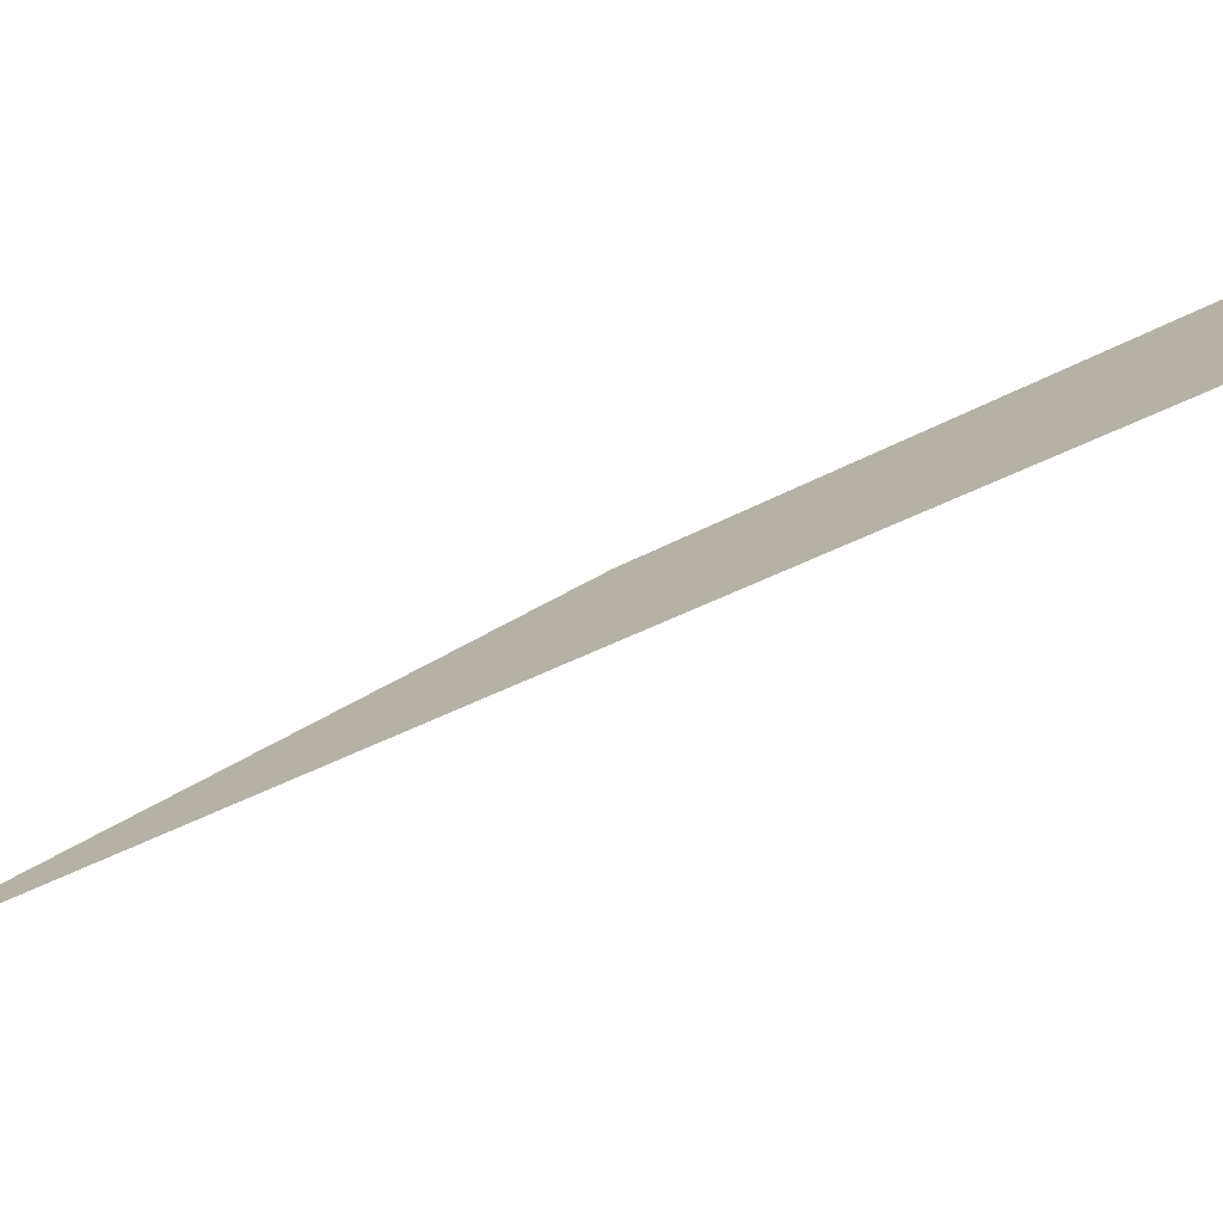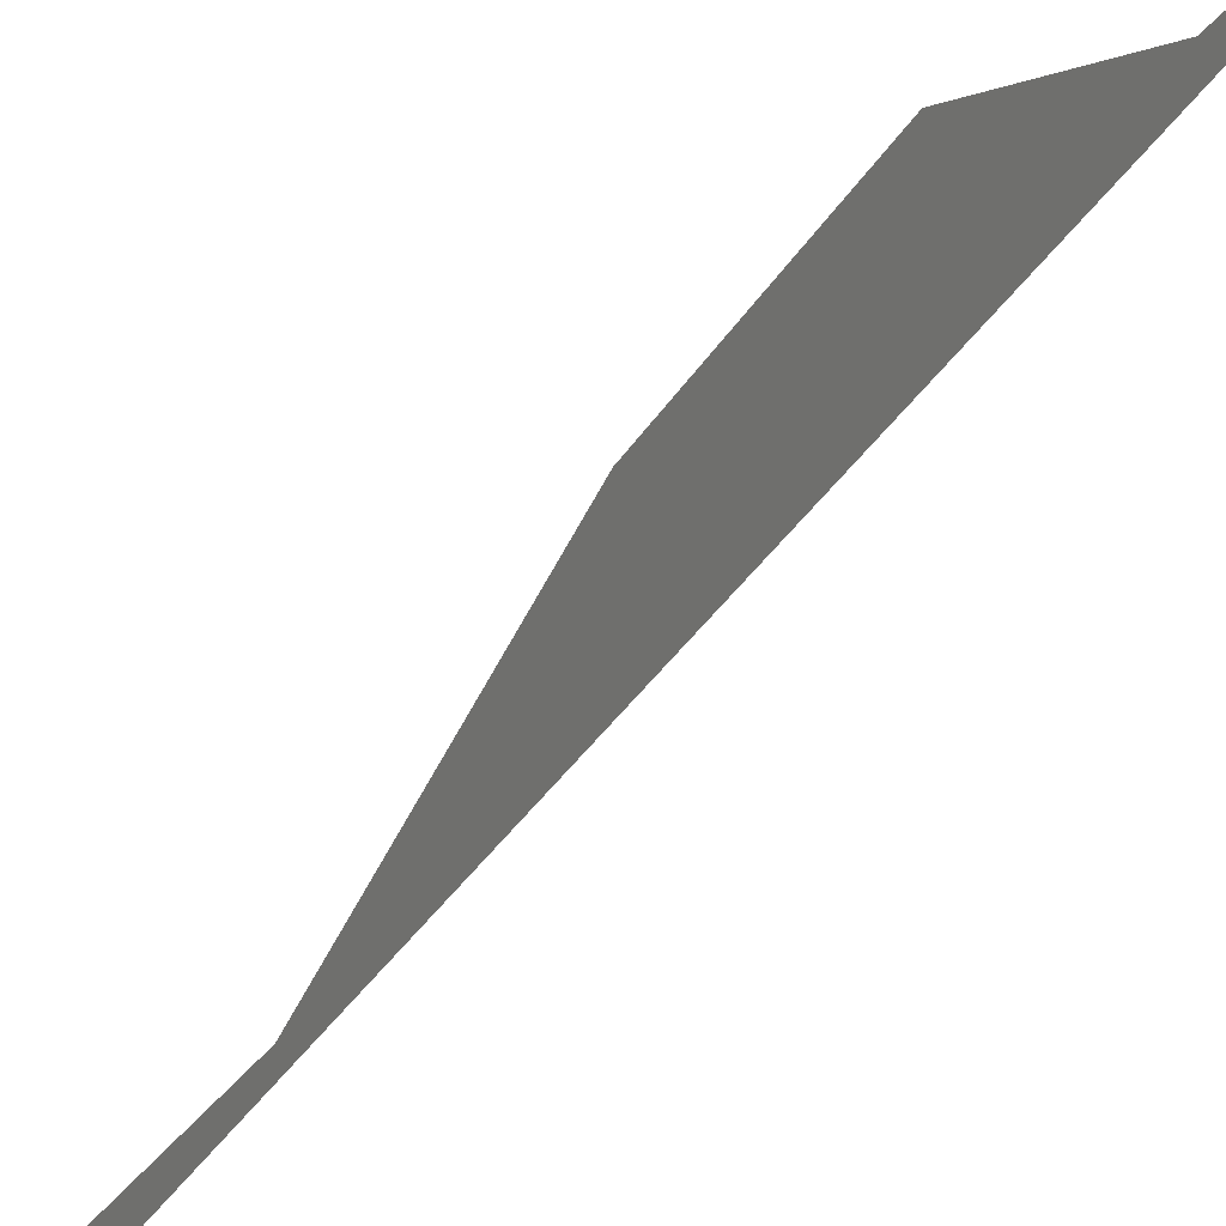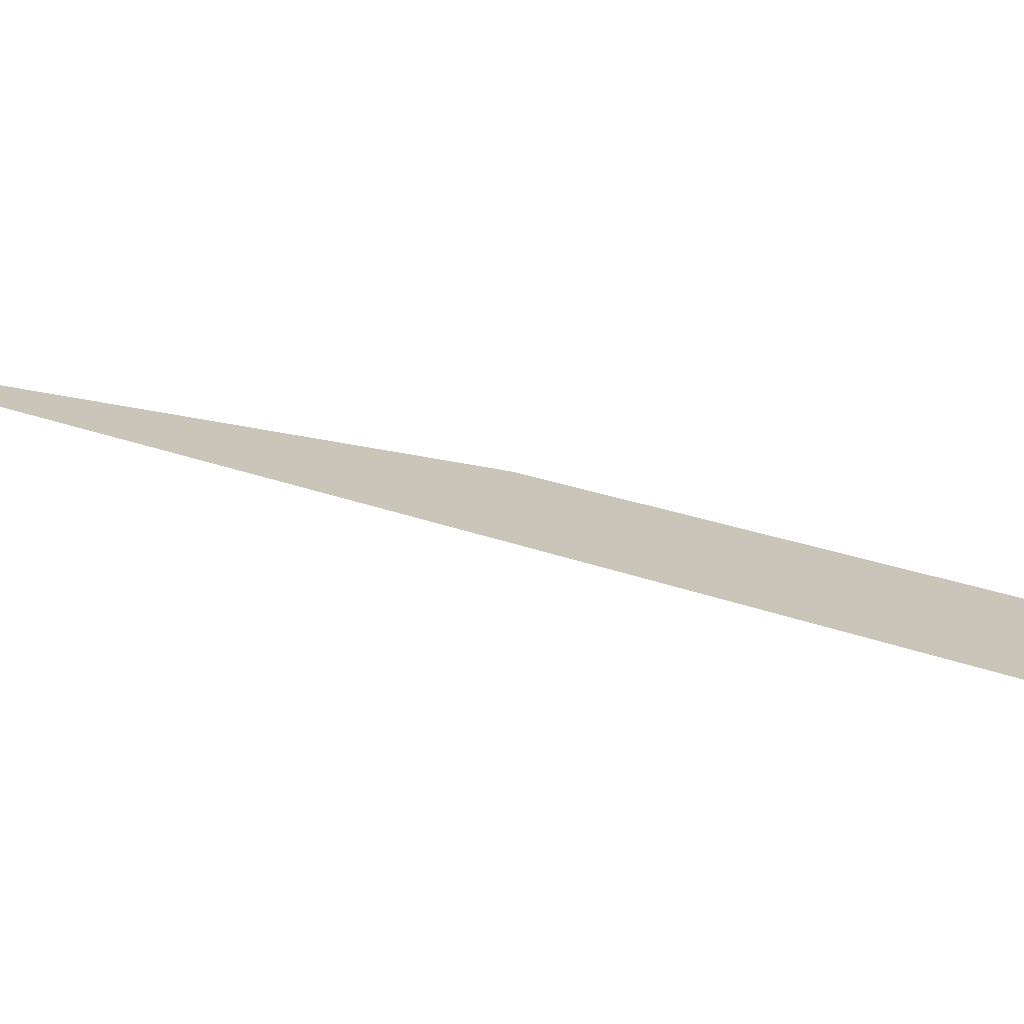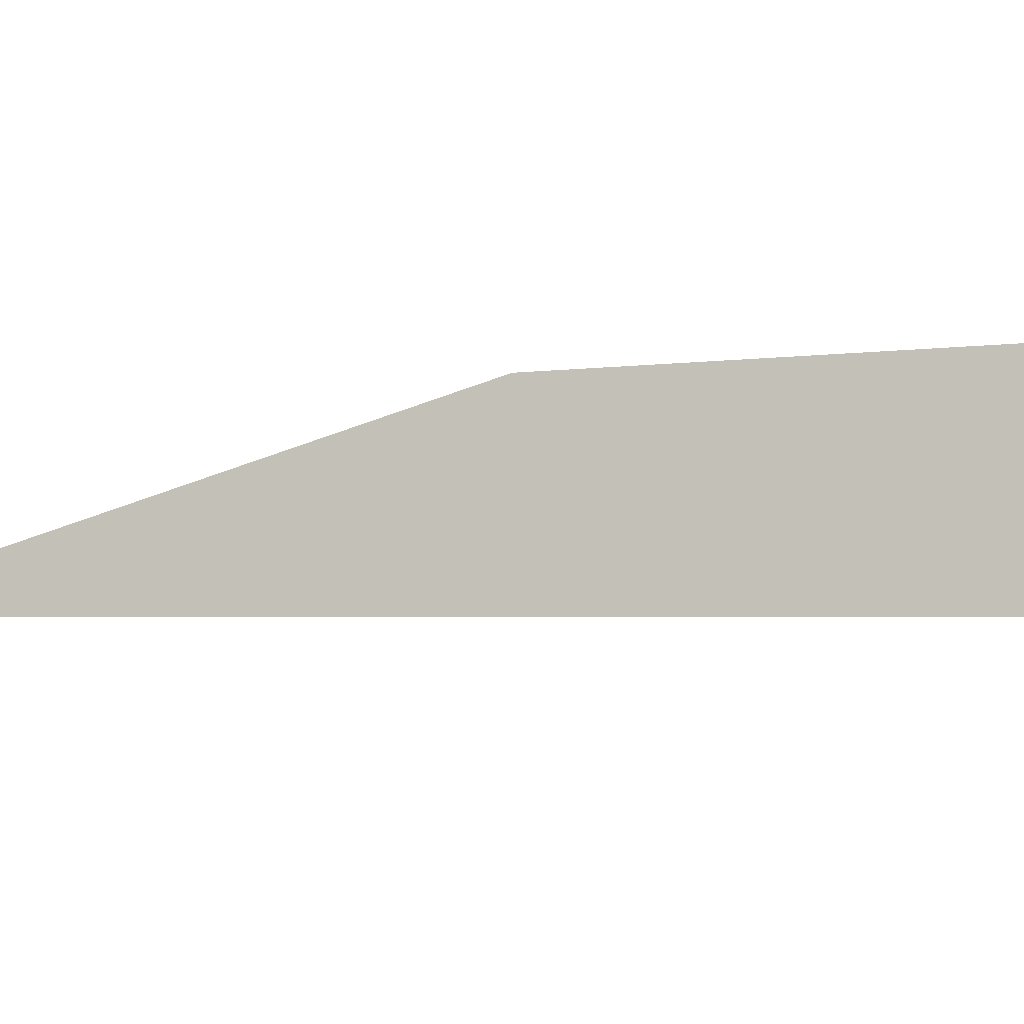
<metadata>
{"format":"obj","ext":"obj","renderer":"f3d","projection":"perspective","resolution":1024,"background":"white","views":[{"elev":-75.1,"azim":-66.3,"up":"+Z"},{"elev":29.6,"azim":-154.9,"up":"+Z"},{"elev":-72.9,"azim":-105.6,"up":"+Z"},{"elev":-0.6,"azim":-112.1,"up":"+Z"}]}
</metadata>
<code>
o ConnectE-N
v 1.25 1.061 -0.9544
v 1.25 1.035 -1.113
v 1.25 1.415 -0.9766
v 1.25 1.42 -1.113
v 1.25 0.3537 -1.1
v 1.25 0.7074 -1.077
v 1.25 1.769 -1.092
v 1.25 2.476 -1.11
v 1.25 2.83 -1.113
v 1.25 2.697 -1.25
v 1.25 2.313 -1.25
v 1.25 -0 -1.25
v 1.25 0.2197 -1.25
v 1.25 2.122 -1.075
v 1.25 -2.7e-05 -1.055
v 1.25 2.83 -0.8585
v 1.25 0.2197 -1.113
v 1.25 2.313 -1.113
v 1.25 2.697 -1.113
f 5 2 6
f 17 2 5
f 19 16 8
f 16 19 9
f 17 12 13
f 15 12 17
f 10 19 8
f 11 10 8
f 2 1 6
f 1 2 4
f 1 4 3
f 3 4 7
f 18 7 4
f 15 17 5
f 7 18 14
f 8 14 18
f 18 11 8

</code>
